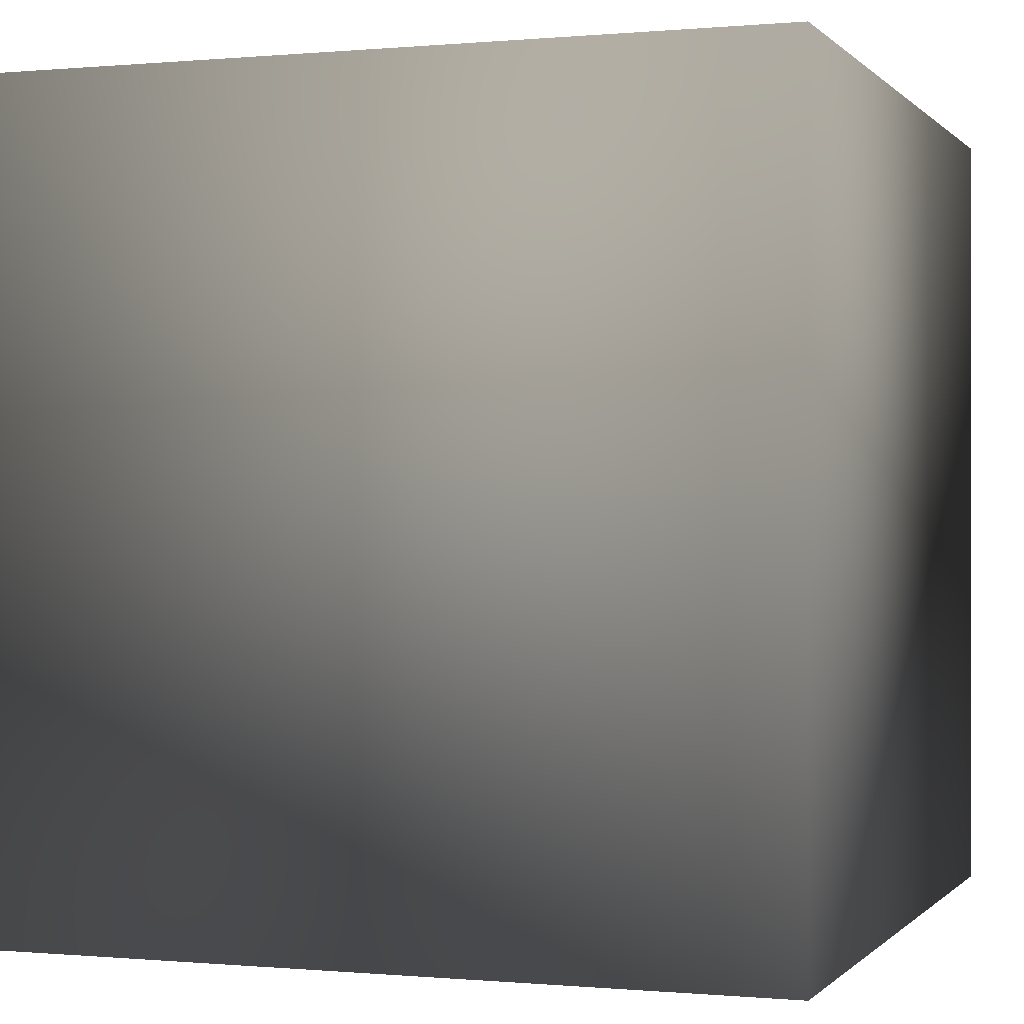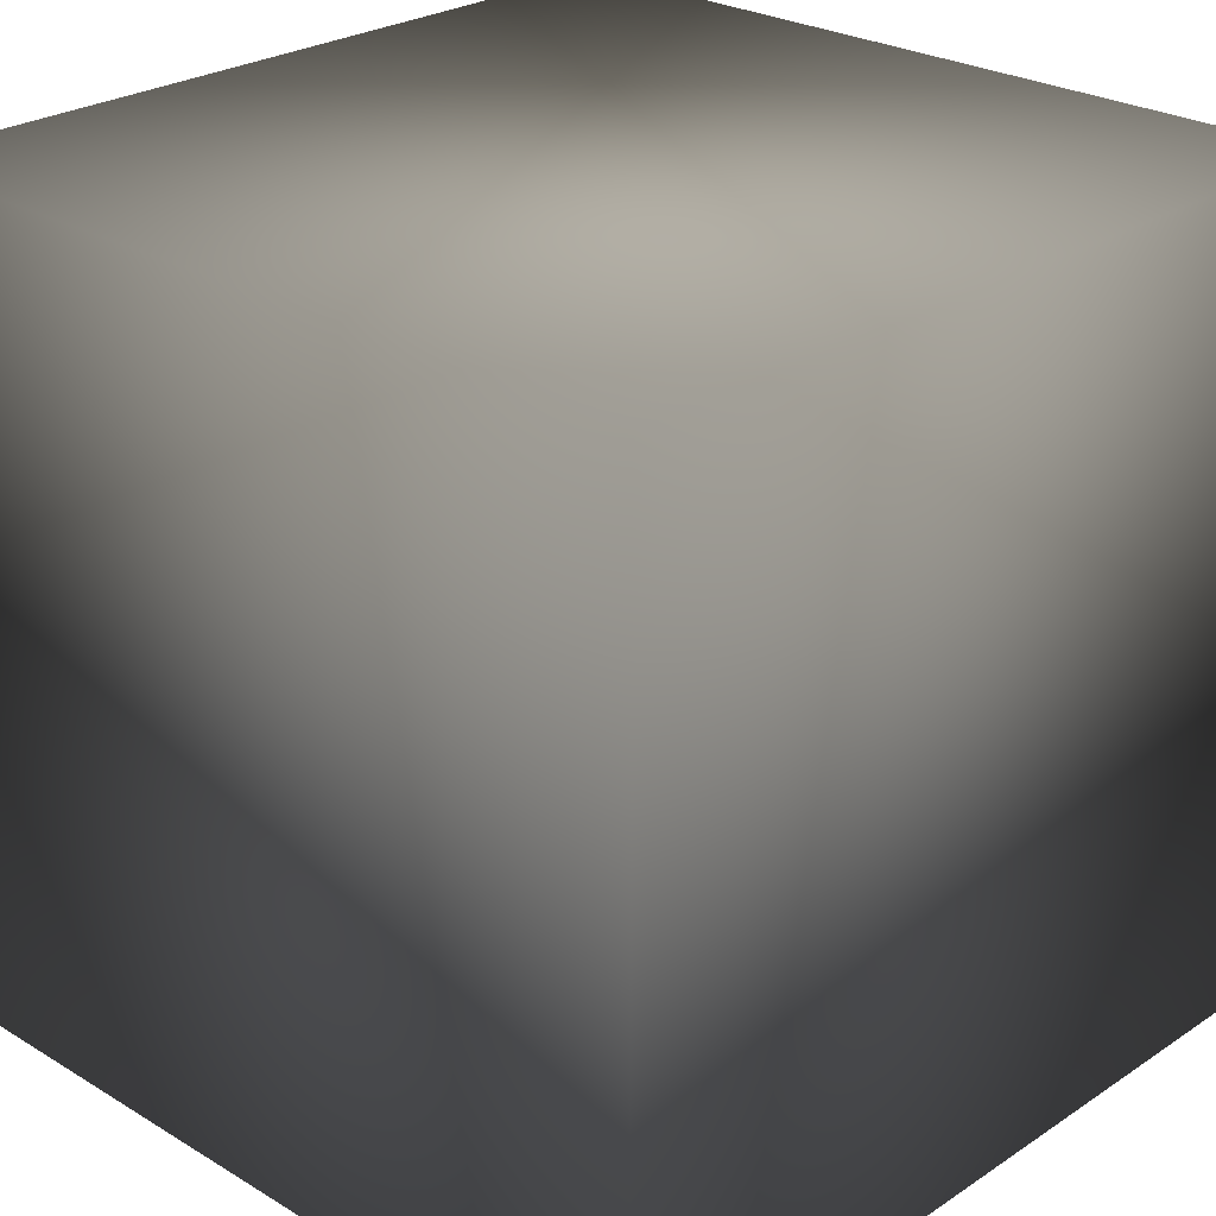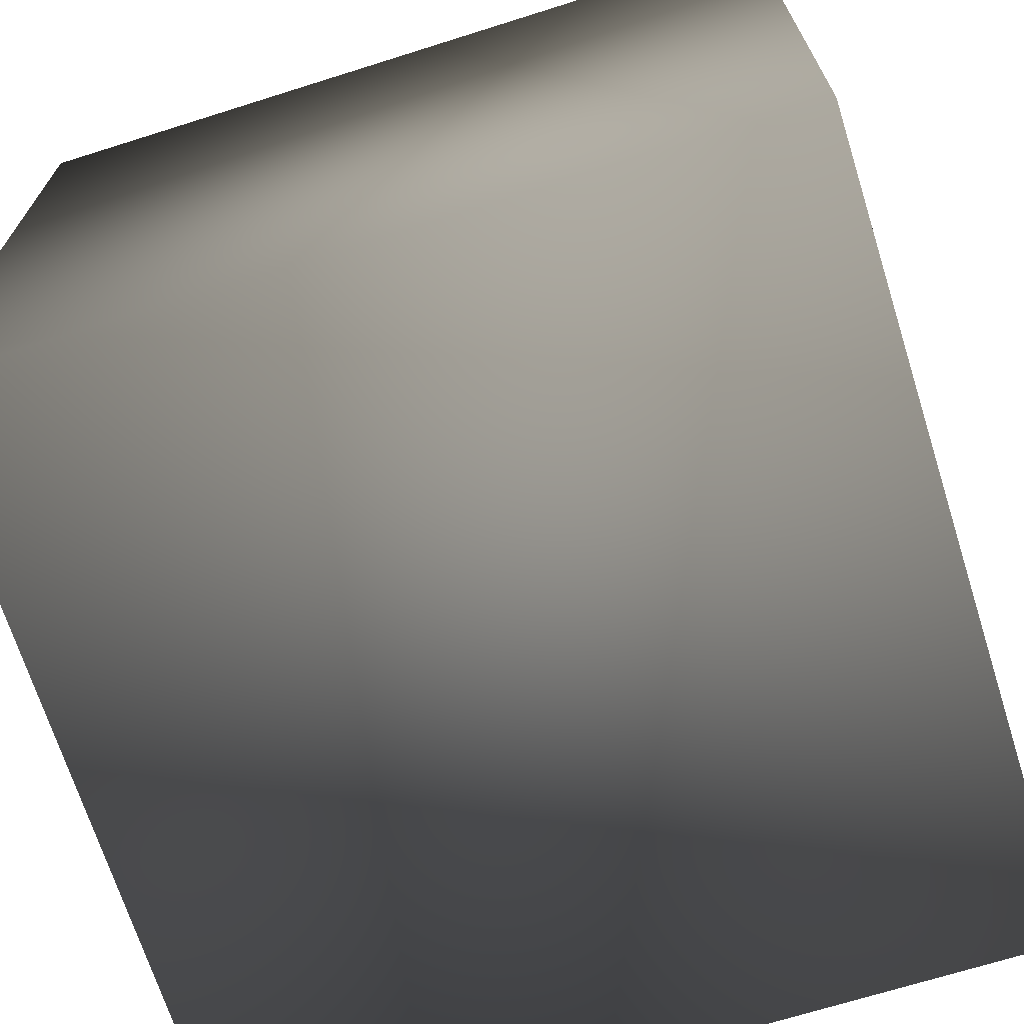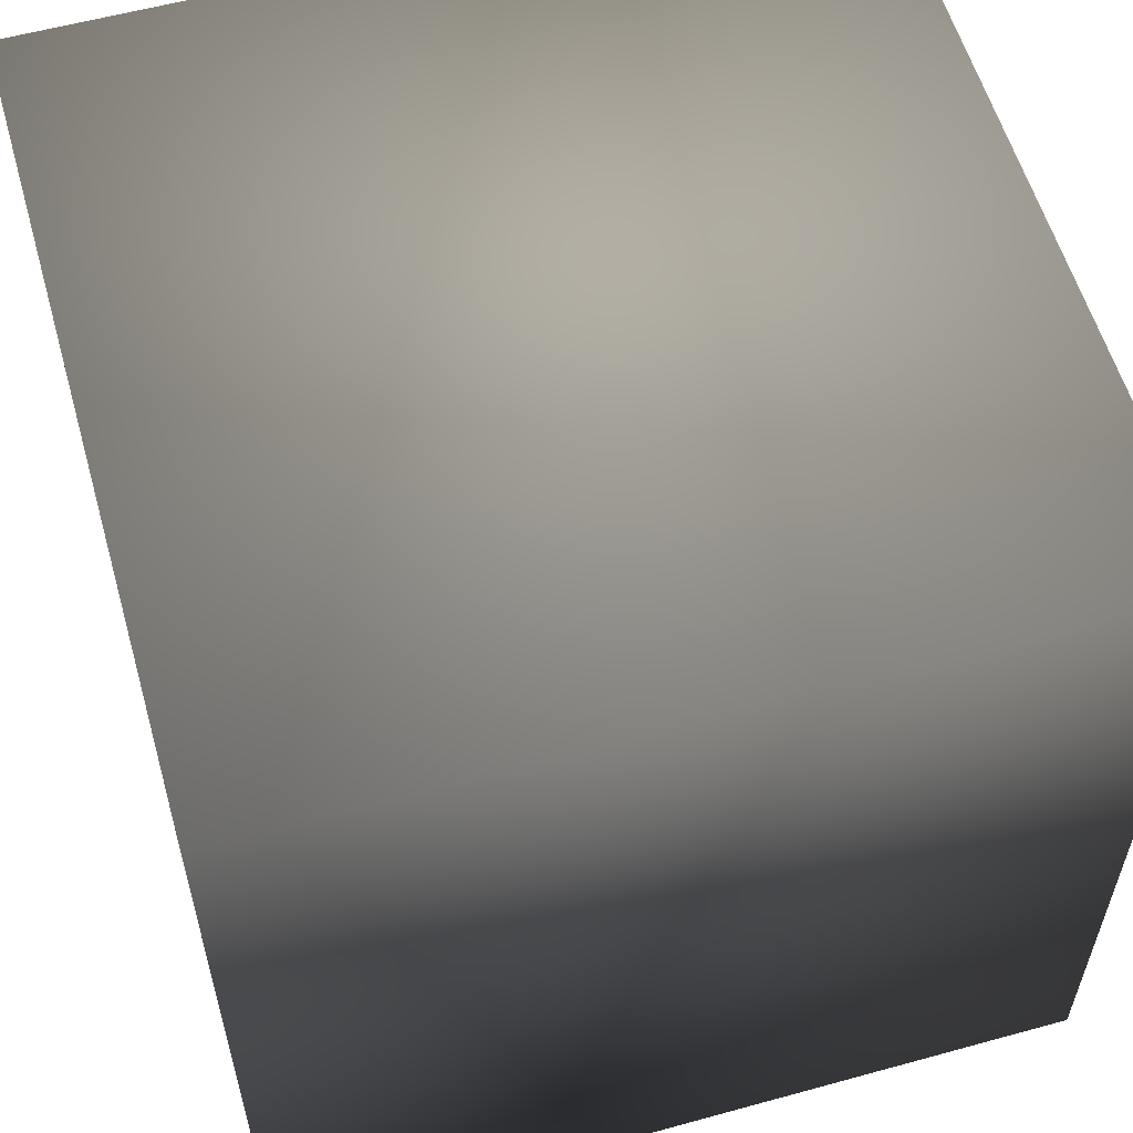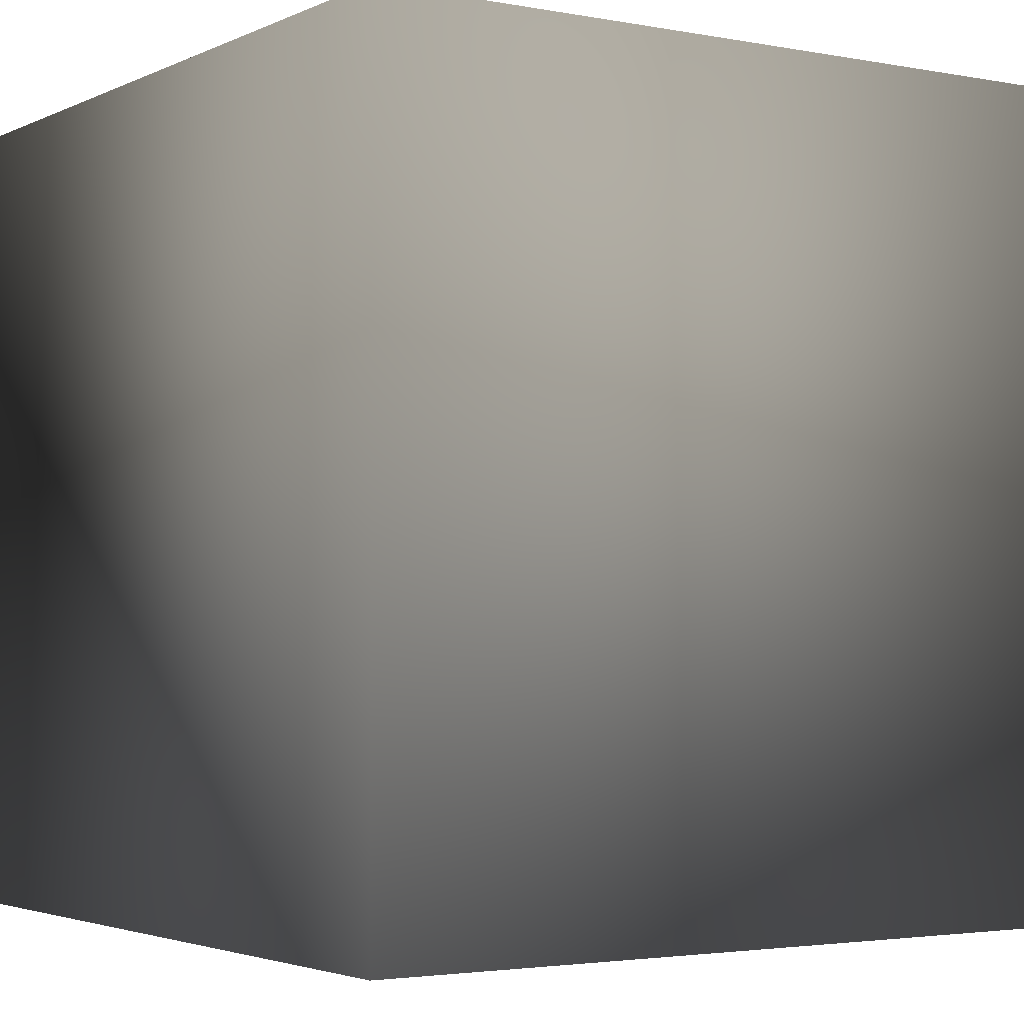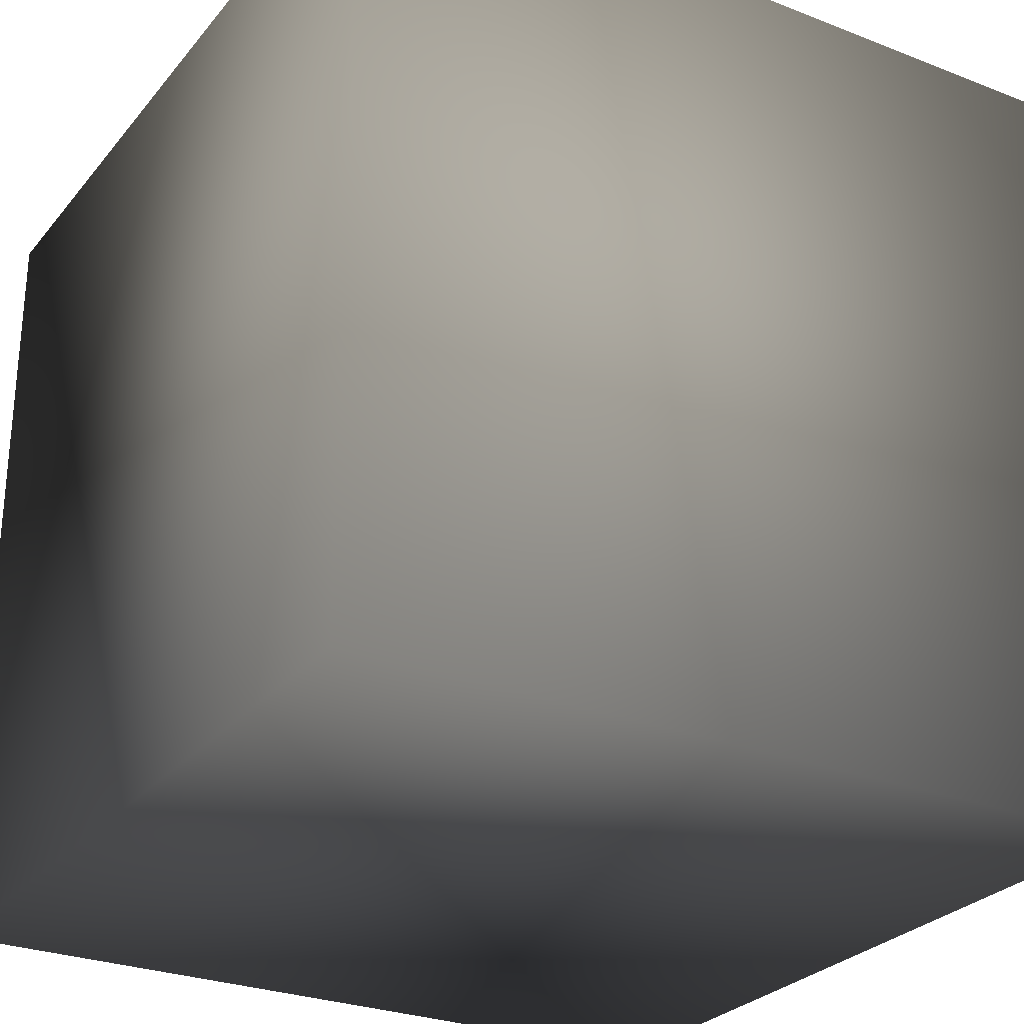
<metadata>
{"format":"obj","ext":"obj","renderer":"f3d","projection":"perspective","resolution":1024,"background":"white","views":[{"elev":-0.1,"azim":-160.6,"up":"+Y"},{"elev":25.9,"azim":133.7,"up":"+Z"},{"elev":-69.4,"azim":17.5,"up":"+Z"},{"elev":57.9,"azim":-105.9,"up":"+Y"},{"elev":-2.9,"azim":146.7,"up":"+Z"},{"elev":-27.7,"azim":-120.8,"up":"+Y"}]}
</metadata>
<code>
v 0.4545 -0.459 -0.4545 0.7529 0.7529 0.7529
v 0.4545 -0.459 0.4545 0.7529 0.7529 0.7529
v -0.4545 -0.459 0.4545 0.7529 0.7529 0.7529
v -0.4545 -0.459 -0.4545 0.7529 0.7529 0.7529
v 0.4545 0.459 -0.4545 0.7529 0.7529 0.7529
v 0.4545 0.459 0.4545 0.7529 0.7529 0.7529
v -0.4545 0.459 0.4545 0.7529 0.7529 0.7529
v -0.4545 0.459 -0.4545 0.7529 0.7529 0.7529
f 1 2 3
f 1 3 4
f 5 8 7
f 5 7 6
f 1 5 6
f 1 6 2
f 2 6 7
f 2 7 3
f 3 7 8
f 3 8 4
f 5 1 4
f 5 4 8

</code>
